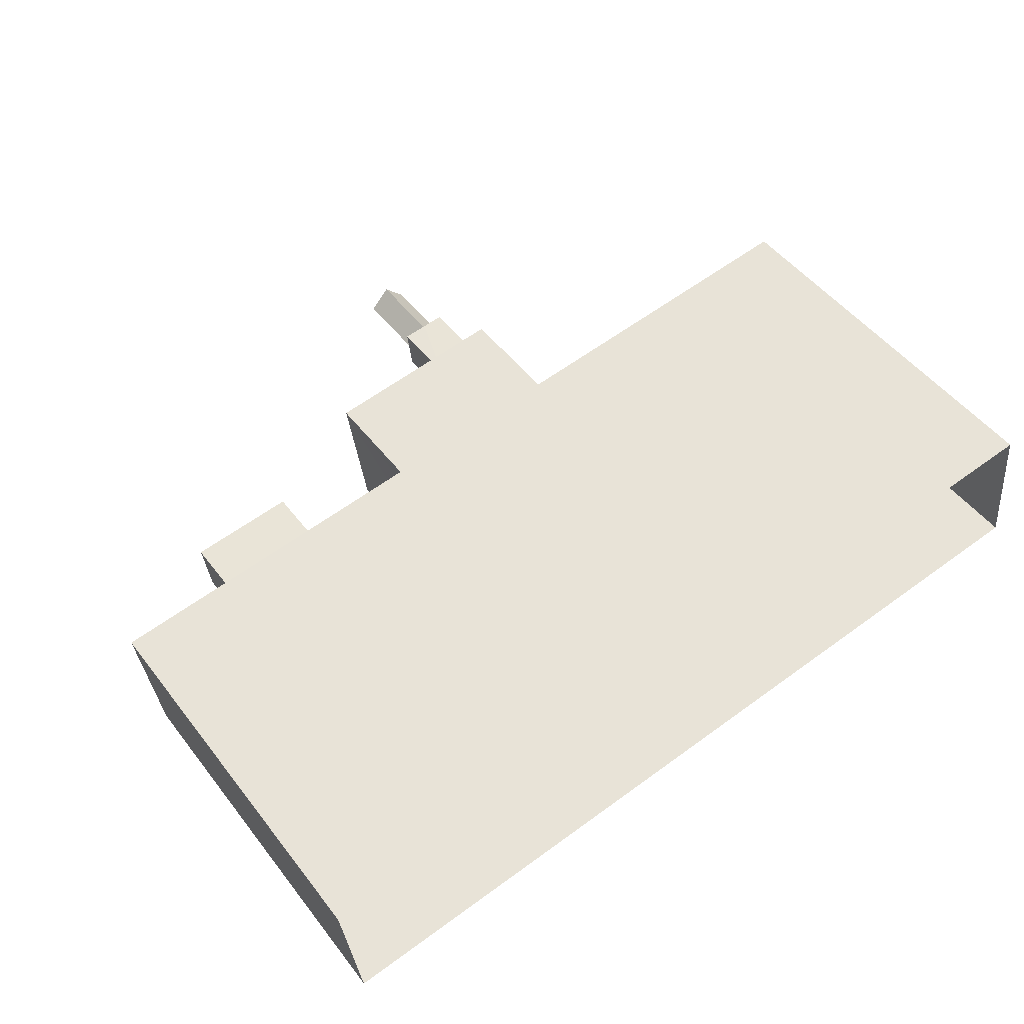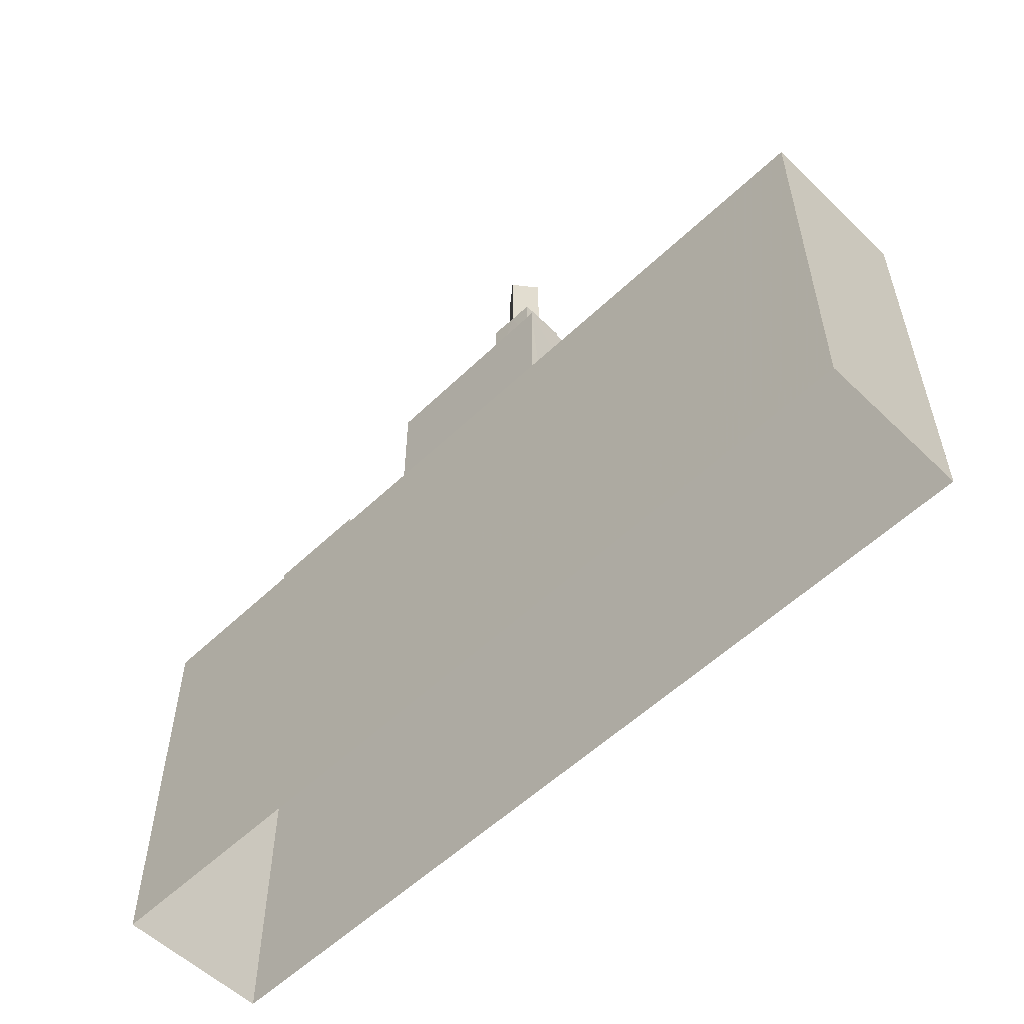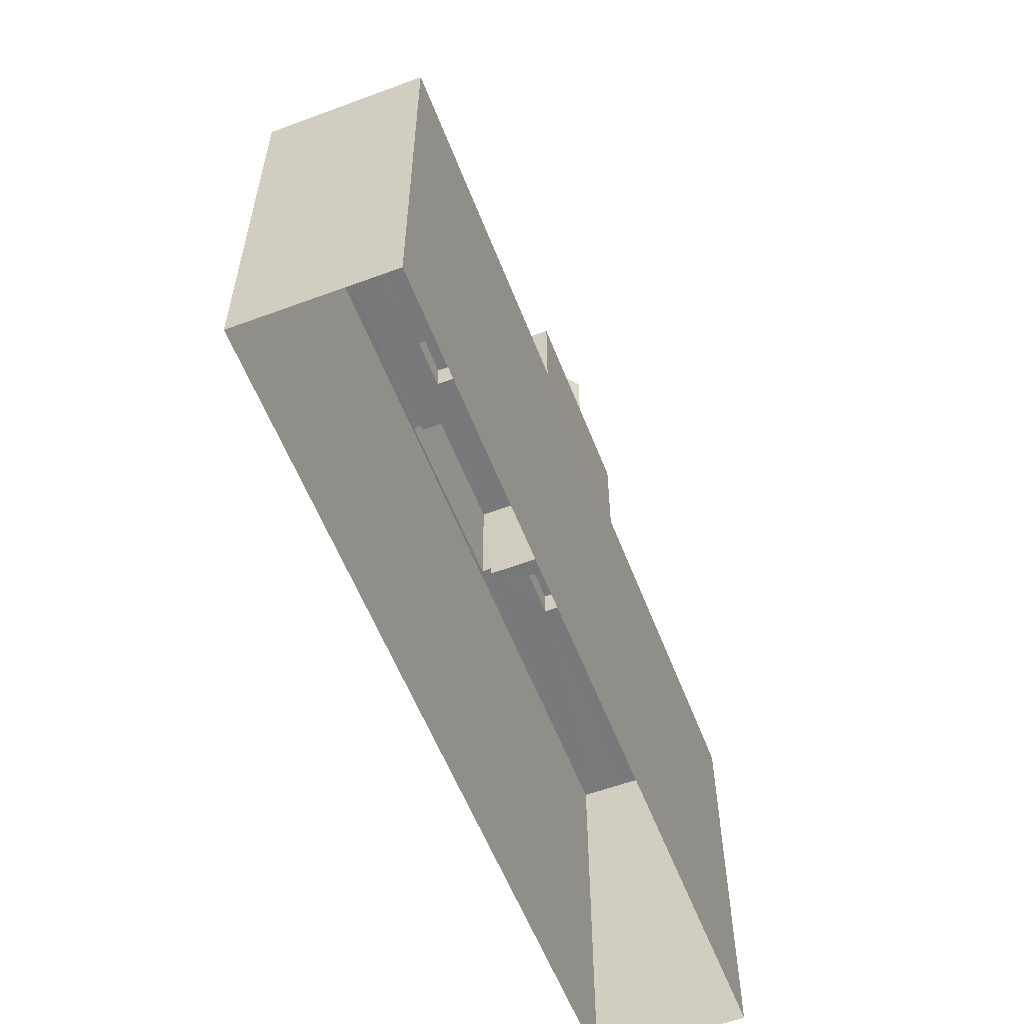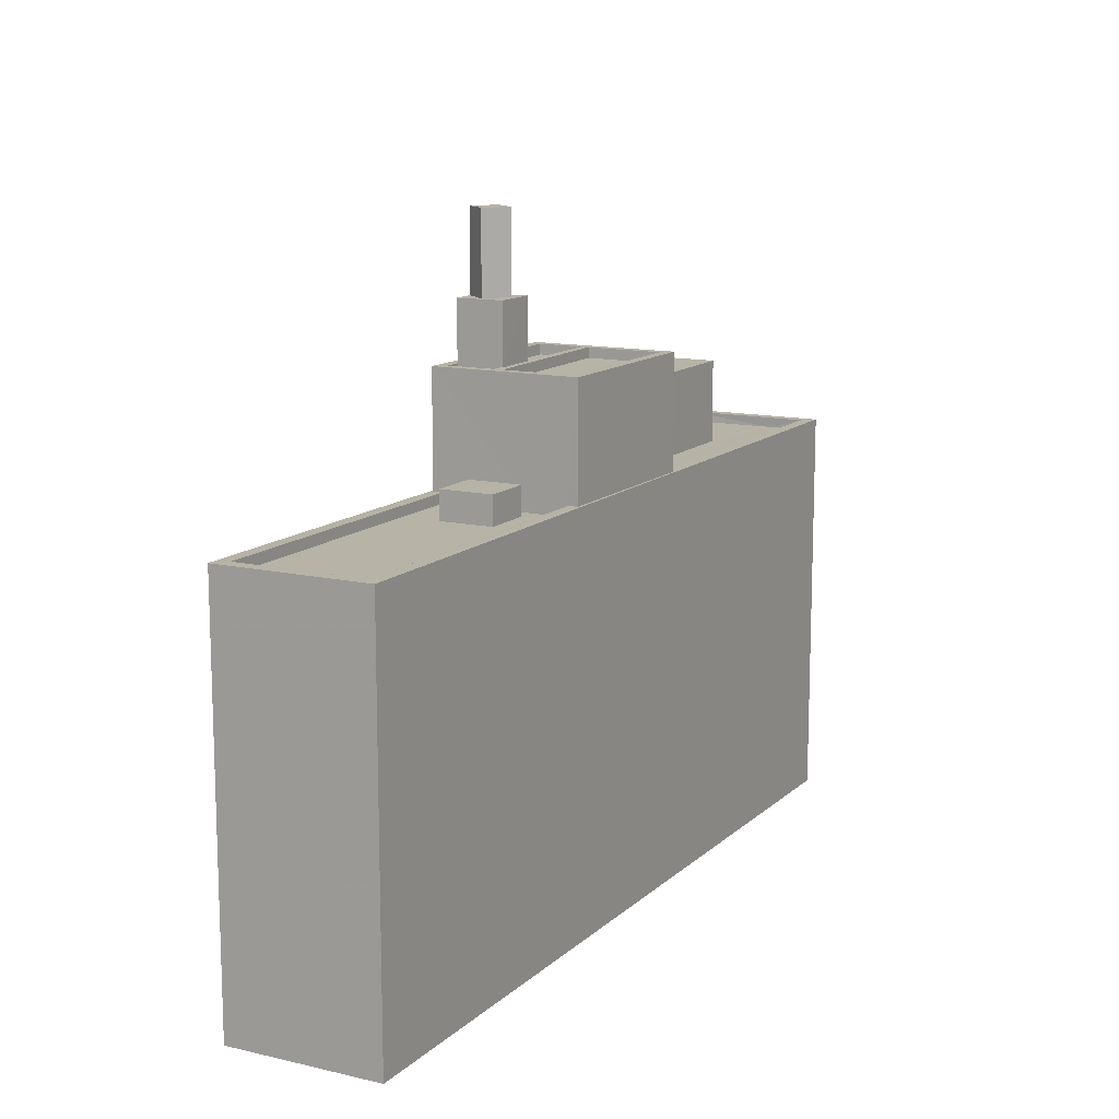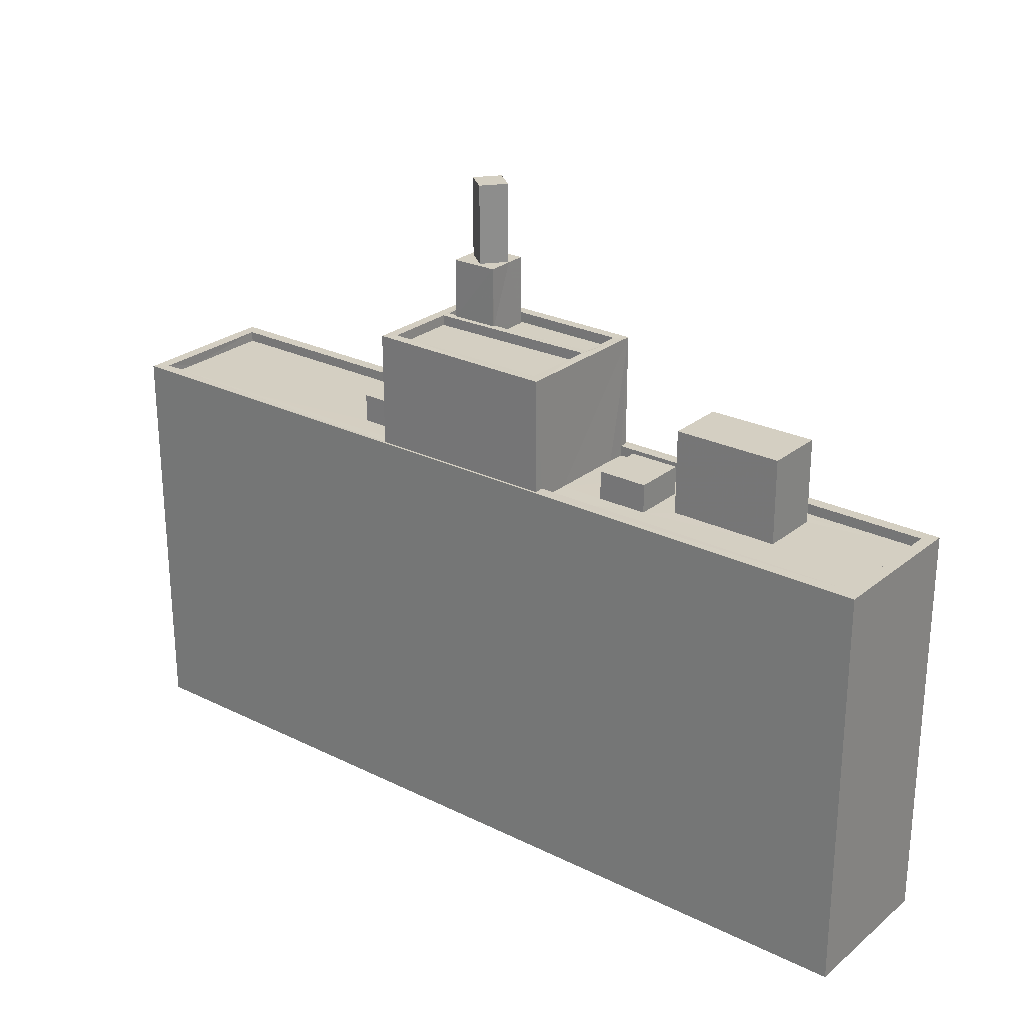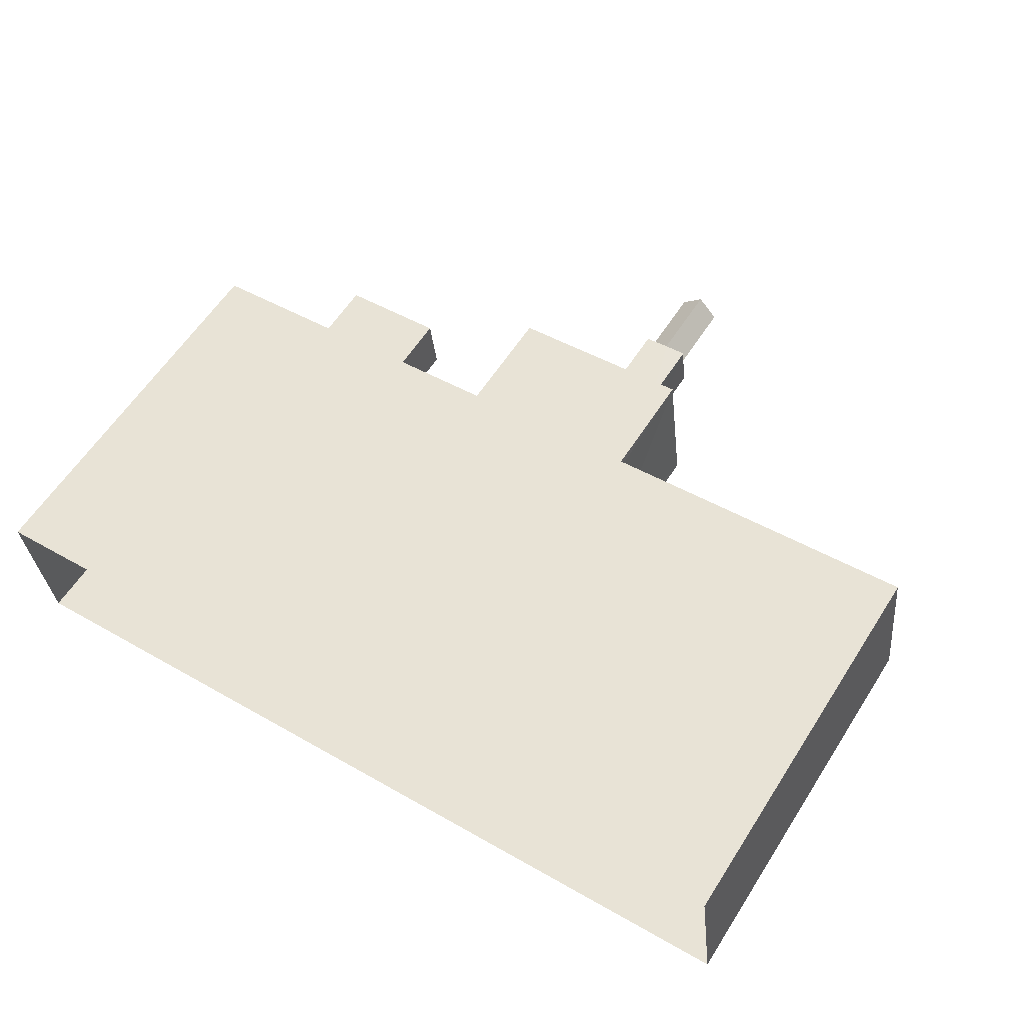
<metadata>
{"format":"obj","ext":"obj","renderer":"f3d","projection":"perspective","resolution":1024,"background":"white","views":[{"elev":49.7,"azim":143.9,"up":"+Y"},{"elev":-55.7,"azim":-142.1,"up":"+Z"},{"elev":-57.5,"azim":104.0,"up":"+Z"},{"elev":12.6,"azim":-68.9,"up":"+Z"},{"elev":25.7,"azim":31.2,"up":"+Z"},{"elev":59.9,"azim":-147.5,"up":"+Y"}]}
</metadata>
<code>
v -8.889e+04 -9.878e+04 8.661
v -8.891e+04 -9.878e+04 8.662
v -8.891e+04 -9.877e+04 8.662
v -8.889e+04 -9.877e+04 8.662
v -8.89e+04 -9.878e+04 18.25
v -8.889e+04 -9.878e+04 18.25
v -8.89e+04 -9.878e+04 18.25
v -8.89e+04 -9.878e+04 18.25
v -8.89e+04 -9.878e+04 18.25
v -8.889e+04 -9.878e+04 18.25
v -8.891e+04 -9.877e+04 24.67
v -8.891e+04 -9.877e+04 24.67
v -8.89e+04 -9.877e+04 24.67
v -8.891e+04 -9.877e+04 24.67
v -8.891e+04 -9.877e+04 21.02
v -8.891e+04 -9.877e+04 21.02
v -8.891e+04 -9.877e+04 21.02
v -8.89e+04 -9.877e+04 21.02
v -8.89e+04 -9.877e+04 21.02
v -8.89e+04 -9.877e+04 21.02
v -8.89e+04 -9.877e+04 21.02
v -8.891e+04 -9.877e+04 21.02
v -8.891e+04 -9.877e+04 21.27
v -8.891e+04 -9.877e+04 21.27
v -8.891e+04 -9.877e+04 21.27
v -8.891e+04 -9.877e+04 21.27
v -8.89e+04 -9.877e+04 21.27
v -8.89e+04 -9.877e+04 21.27
v -8.89e+04 -9.877e+04 21.27
v -8.89e+04 -9.877e+04 21.27
v -8.891e+04 -9.878e+04 21.27
v -8.891e+04 -9.878e+04 21.27
v -8.891e+04 -9.877e+04 21.27
v -8.89e+04 -9.877e+04 21.27
v -8.89e+04 -9.877e+04 21.27
v -8.891e+04 -9.877e+04 21.27
v -8.89e+04 -9.877e+04 22.72
v -8.89e+04 -9.877e+04 22.72
v -8.89e+04 -9.877e+04 22.72
v -8.891e+04 -9.877e+04 22.72
v -8.891e+04 -9.877e+04 22.72
v -8.89e+04 -9.878e+04 21.27
v -8.89e+04 -9.878e+04 21.27
v -8.89e+04 -9.877e+04 20.3
v -8.89e+04 -9.878e+04 20.3
v -8.89e+04 -9.877e+04 20.3
v -8.89e+04 -9.878e+04 20.3
v -8.891e+04 -9.877e+04 21.02
v -8.891e+04 -9.878e+04 21.02
v -8.89e+04 -9.878e+04 21.02
v -8.89e+04 -9.877e+04 21.02
v -8.89e+04 -9.877e+04 18.25
v -8.889e+04 -9.877e+04 18.25
v -8.89e+04 -9.877e+04 18.25
v -8.89e+04 -9.877e+04 18.25
v -8.89e+04 -9.877e+04 18.25
v -8.889e+04 -9.877e+04 18.25
v -8.889e+04 -9.878e+04 18.5
v -8.89e+04 -9.878e+04 18.5
v -8.889e+04 -9.878e+04 18.5
v -8.891e+04 -9.878e+04 18.5
v -8.891e+04 -9.878e+04 18.5
v -8.891e+04 -9.878e+04 18.5
v -8.891e+04 -9.878e+04 18.5
v -8.89e+04 -9.878e+04 18.5
v -8.891e+04 -9.877e+04 18.25
v -8.891e+04 -9.877e+04 18.25
v -8.891e+04 -9.877e+04 18.25
v -8.891e+04 -9.877e+04 18.25
v -8.891e+04 -9.877e+04 18.25
v -8.891e+04 -9.878e+04 18.25
v -8.891e+04 -9.878e+04 18.25
v -8.891e+04 -9.878e+04 18.25
v -8.891e+04 -9.877e+04 22.72
v -8.891e+04 -9.877e+04 22.72
v -8.89e+04 -9.877e+04 22.72
v -8.891e+04 -9.877e+04 22.72
v -8.891e+04 -9.877e+04 22.72
v -8.889e+04 -9.877e+04 18.5
v -8.891e+04 -9.877e+04 18.5
v -8.891e+04 -9.877e+04 18.5
v -8.889e+04 -9.877e+04 18.5
v -8.89e+04 -9.877e+04 18.5
v -8.89e+04 -9.877e+04 18.5
v -8.891e+04 -9.877e+04 18.5
v -8.891e+04 -9.877e+04 18.5
v -8.891e+04 -9.878e+04 18.94
v -8.891e+04 -9.877e+04 18.94
v -8.891e+04 -9.878e+04 18.94
v -8.891e+04 -9.877e+04 18.94
v -8.89e+04 -9.878e+04 18.25
v -8.89e+04 -9.877e+04 18.25
v -8.89e+04 -9.878e+04 18.25
v -8.89e+04 -9.877e+04 18.25
v -8.89e+04 -9.878e+04 18.95
v -8.89e+04 -9.877e+04 18.95
v -8.89e+04 -9.877e+04 18.95
v -8.89e+04 -9.878e+04 18.95
v -8.891e+04 -9.878e+04 18.25
v -8.891e+04 -9.878e+04 18.25
f 1 2 3
f 4 1 3
f 5 6 7
f 8 5 9
f 6 10 7
f 5 7 9
f 11 12 13
f 11 14 12
f 15 16 17
f 17 18 19
f 18 20 19
f 21 20 18
f 15 22 16
f 16 18 17
f 23 24 25
f 24 26 25
f 27 28 29
f 29 28 30
f 28 26 30
f 25 26 28
f 31 26 32
f 26 33 32
f 34 35 36
f 35 33 36
f 24 33 26
f 36 33 24
f 37 38 39
f 40 41 38
f 38 41 39
f 34 29 35
f 30 42 35
f 31 32 42
f 29 30 35
f 43 42 30
f 31 42 43
f 44 45 46
f 44 47 45
f 48 49 50
f 51 48 50
f 52 53 54
f 54 55 52
f 56 57 53
f 56 53 52
f 58 59 60
f 59 61 60
f 62 63 61
f 64 63 62
f 58 65 59
f 59 62 61
f 66 67 68
f 67 66 69
f 69 70 71
f 68 72 66
f 71 70 73
f 66 70 69
f 40 74 41
f 75 37 39
f 75 76 37
f 77 74 40
f 75 78 76
f 78 74 77
f 75 74 78
f 60 79 58
f 63 80 61
f 79 80 81
f 58 79 82
f 82 83 84
f 85 81 86
f 86 80 63
f 79 81 83
f 81 80 86
f 83 82 79
f 87 88 89
f 87 90 88
f 10 57 91
f 10 91 7
f 92 8 9
f 92 55 8
f 57 56 91
f 92 52 55
f 93 94 7
f 52 92 94
f 93 52 94
f 91 93 7
f 95 96 97
f 98 95 97
f 99 100 72
f 68 99 72
f 100 71 73
f 72 100 73
f 47 44 52
f 93 47 52
f 66 90 70
f 66 88 90
f 30 50 43
f 30 51 50
f 20 34 19
f 20 29 34
f 70 87 73
f 70 90 87
f 39 11 13
f 39 41 11
f 91 47 93
f 91 45 47
f 69 71 85
f 71 100 64
f 81 85 33
f 32 33 71
f 32 64 62
f 33 85 71
f 32 71 64
f 81 33 35
f 83 81 35
f 35 8 55
f 65 5 8
f 55 54 84
f 59 65 42
f 35 84 83
f 35 42 8
f 35 55 84
f 42 65 8
f 22 15 24
f 23 22 24
f 84 53 82
f 84 54 53
f 74 14 11
f 41 74 11
f 64 99 63
f 64 100 99
f 48 30 26
f 48 51 30
f 36 17 19
f 34 36 19
f 89 88 66
f 72 89 66
f 94 95 7
f 94 96 95
f 43 50 49
f 31 43 49
f 60 2 1
f 60 61 2
f 25 78 23
f 22 23 16
f 16 23 77
f 23 78 77
f 46 45 91
f 56 46 91
f 97 96 94
f 92 97 94
f 74 12 14
f 74 75 12
f 52 46 56
f 52 44 46
f 59 42 32
f 62 59 32
f 26 31 49
f 48 26 49
f 69 86 67
f 69 85 86
f 24 17 36
f 24 15 17
f 25 76 78
f 25 28 76
f 3 79 4
f 3 80 79
f 67 86 68
f 68 63 99
f 68 86 63
f 21 29 20
f 21 27 29
f 60 1 4
f 79 60 4
f 39 13 12
f 75 39 12
f 38 18 40
f 40 16 77
f 40 18 16
f 38 37 18
f 37 76 27
f 76 28 27
f 18 27 21
f 37 27 18
f 73 89 72
f 73 87 89
f 80 3 2
f 61 80 2
f 5 58 6
f 5 65 58
f 7 98 9
f 7 95 98
f 6 58 10
f 57 10 82
f 57 82 53
f 10 58 82
f 98 97 92
f 9 98 92

</code>
